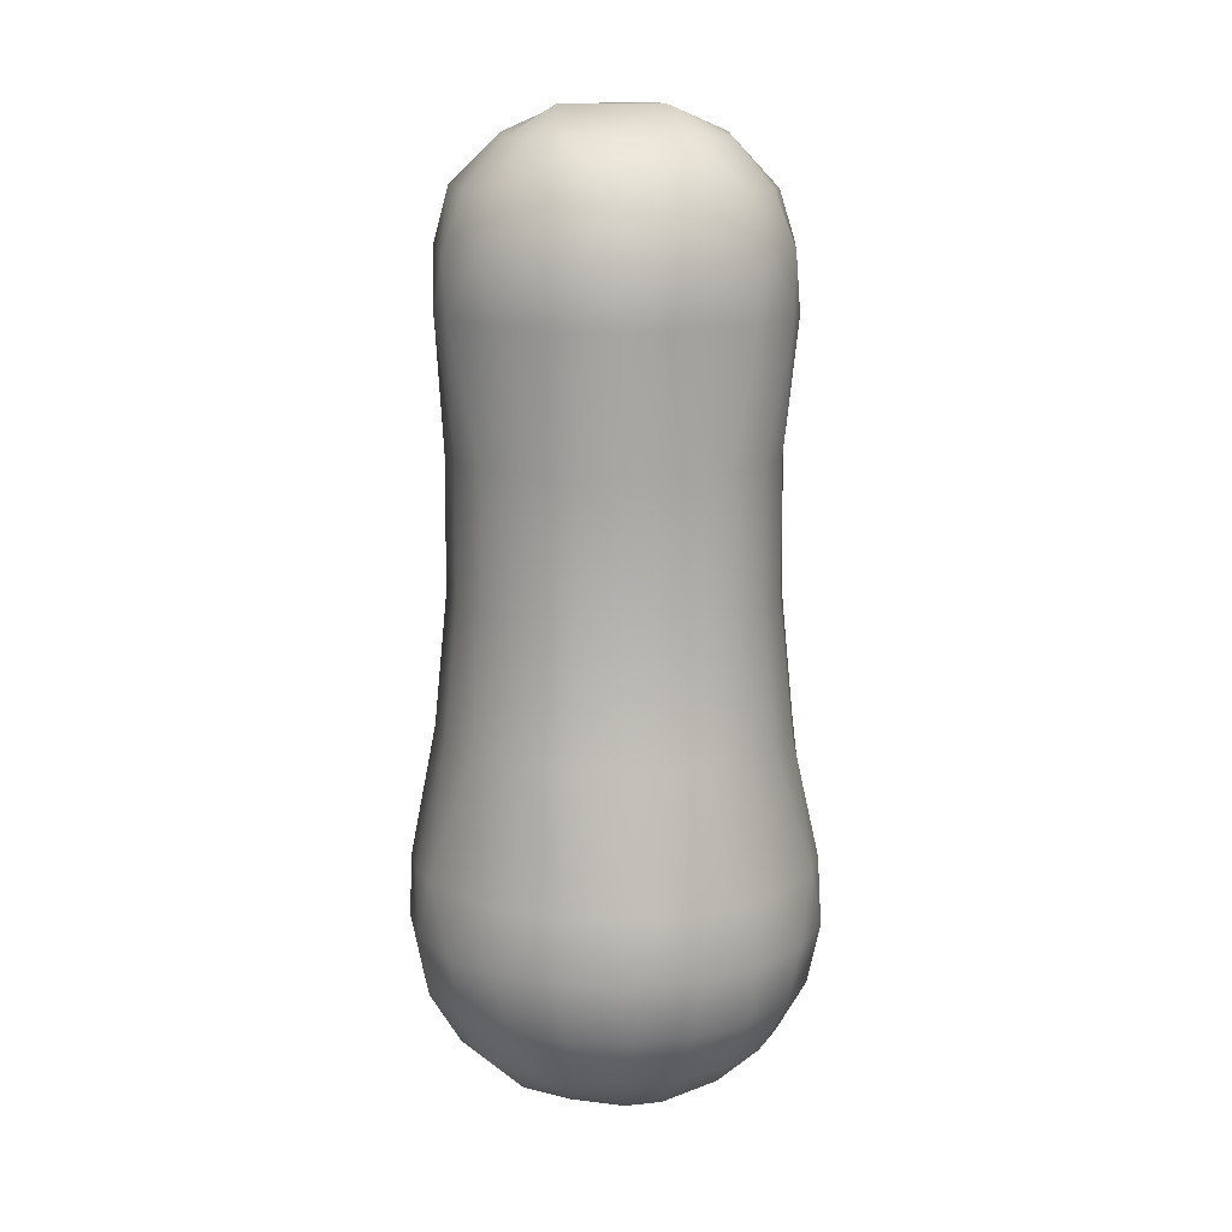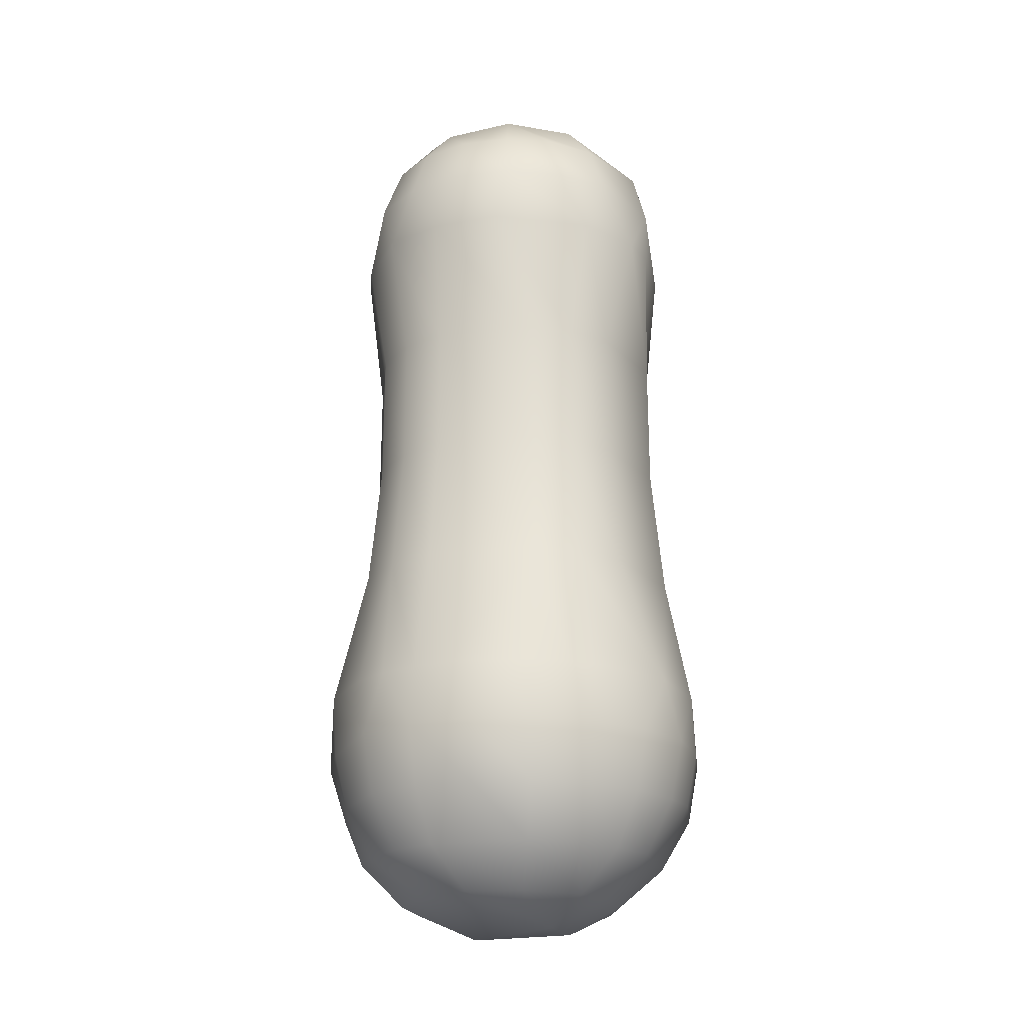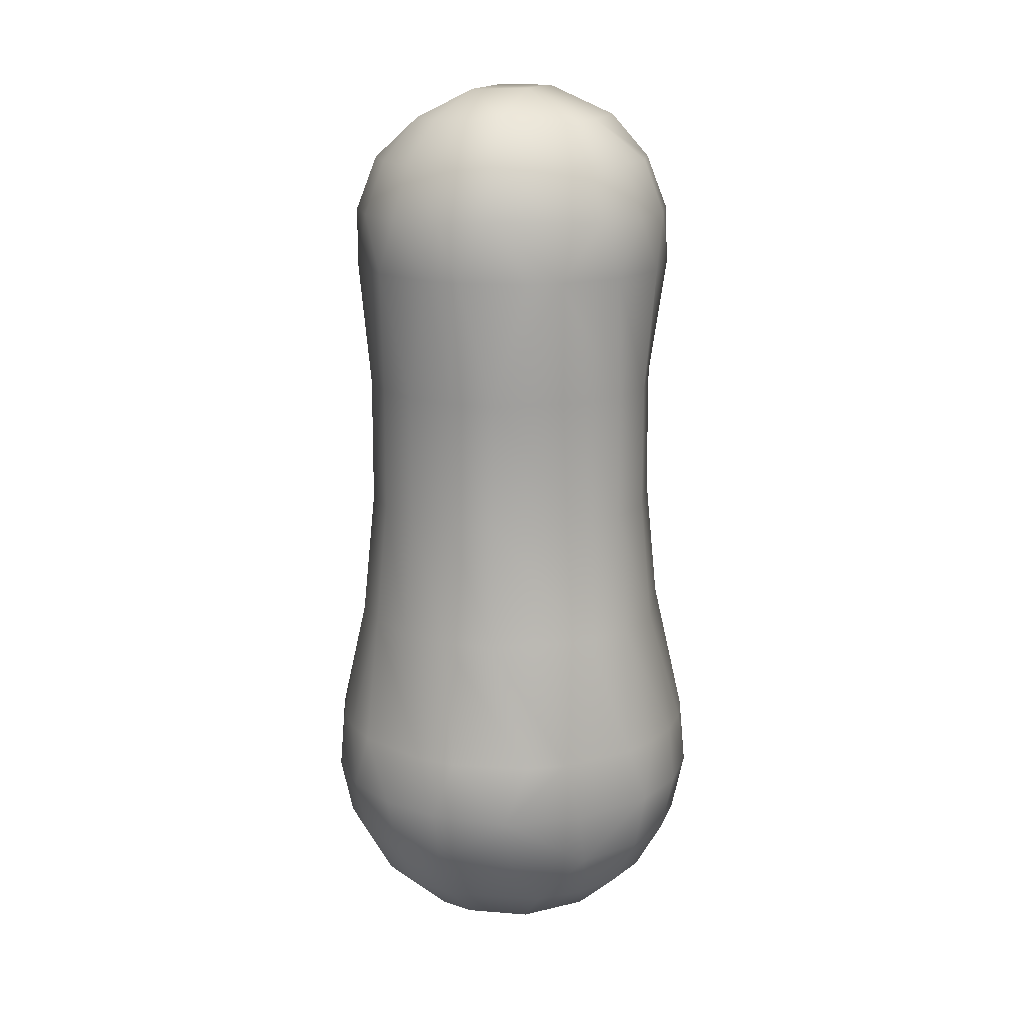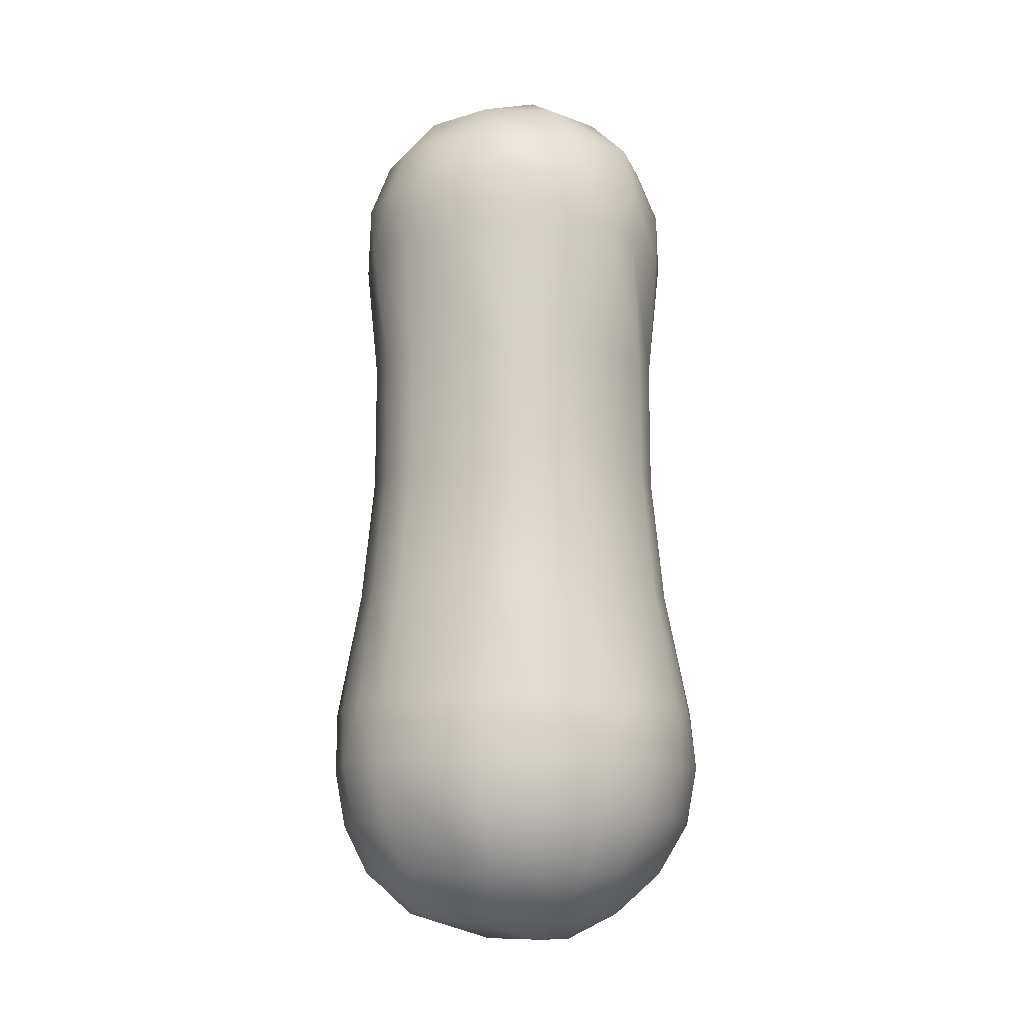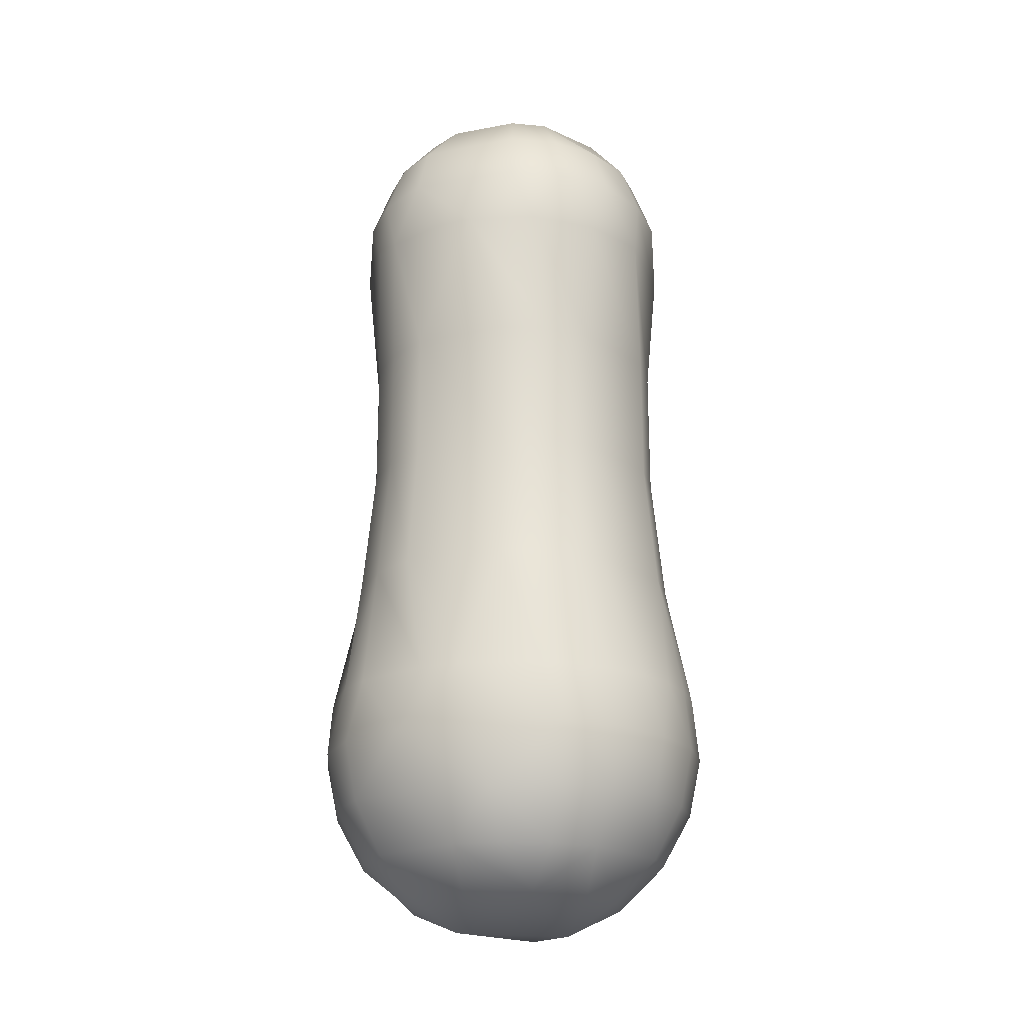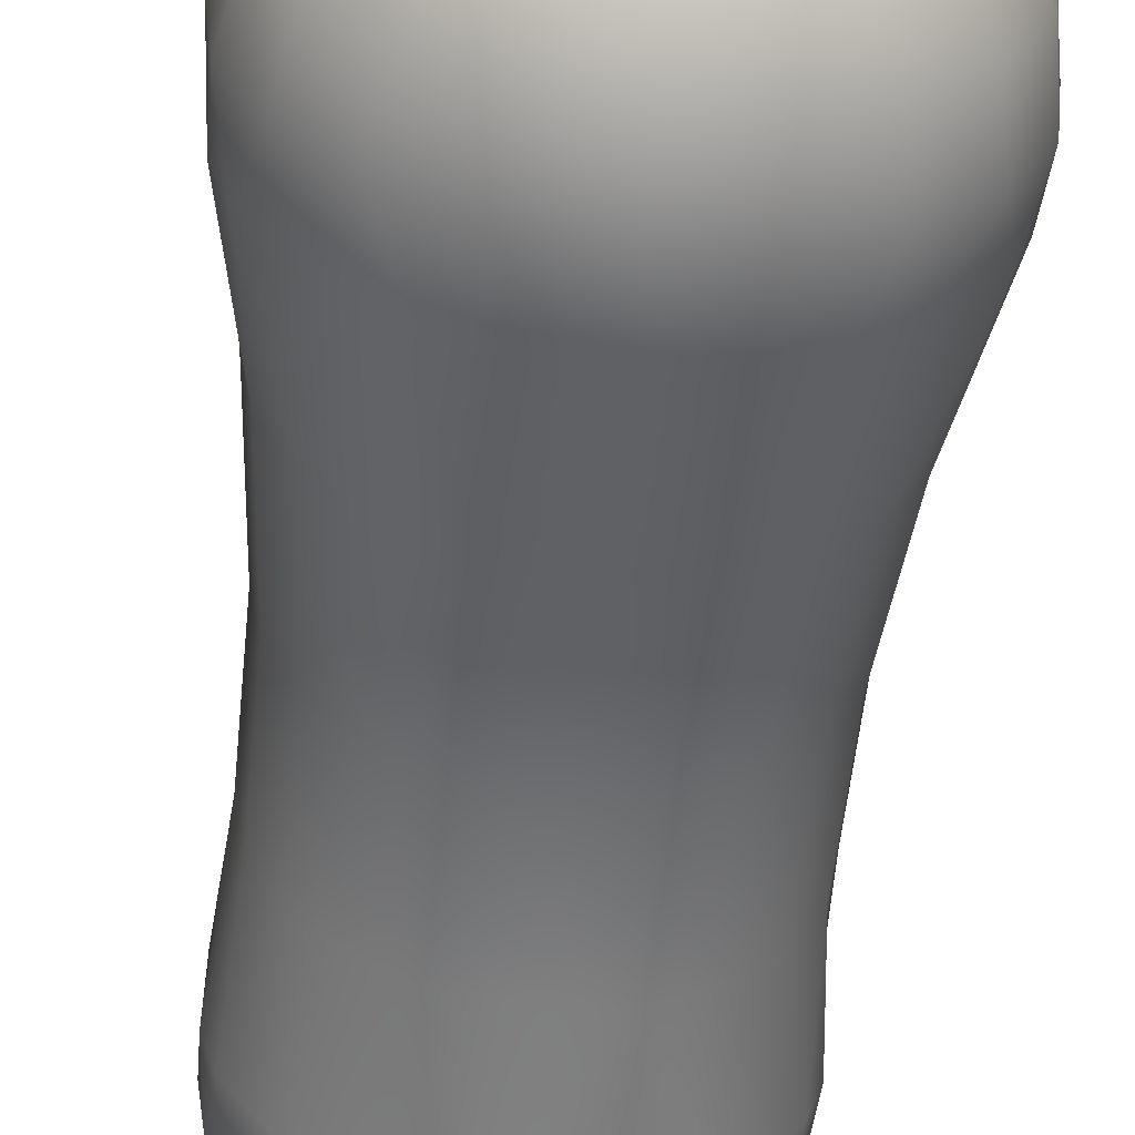
<metadata>
{"format":"obj","ext":"obj","renderer":"f3d","projection":"perspective","resolution":1024,"background":"white","views":[{"elev":13.3,"azim":-4.7,"up":"+Z"},{"elev":-20.8,"azim":-167.3,"up":"+Z"},{"elev":16.0,"azim":97.1,"up":"+Z"},{"elev":-11.8,"azim":-153.5,"up":"+Z"},{"elev":-20.4,"azim":130.2,"up":"+Z"},{"elev":-57.2,"azim":174.0,"up":"+Y"}]}
</metadata>
<code>
v 6.563 -2.383 47.24
v 5.353 -4.479 47.24
v 8.872 -3.223 44.4
v 6.609 0.00113 47.54
v 2.847 -2.377 49.09
v 2.542 1.398 49.17
v 10.15 -3.688 40.9
v 10.66 2.264 37.15
v 10.66 -0.00554 41.14
v 12.34 2.622 3.915
v 11.53 5.128 3.915
v 11.02 0.00113 12.13
v 9.958 4.429 37.15
v 10.15 0.00113 28.84
v 8.876 6.44 12.12
v 10.19 0.00113 20.46
v 8.195 5.946 20.46
v 8.178 5.933 28.84
v 8.447 9.368 3.915
v 6.452 8.864 12.12
v 5.958 8.183 20.46
v 5.945 8.166 28.84
v 7.297 8.091 37.15
v 6.315 10.92 3.915
v 3.398 10.42 12.12
v 3.908 11.99 3.915
v 3.138 9.62 20.46
v 3.132 9.599 28.84
v 3.377 10.35 37.15
v 1.331 12.54 3.915
v -3.372 10.42 12.12
v -3.112 9.62 20.46
v -3.106 9.599 28.84
v -1.304 12.54 3.915
v -1.125 10.83 37.15
v -3.882 11.99 3.915
v -6.289 10.92 3.915
v -6.426 8.864 12.12
v -5.932 8.183 20.46
v -5.919 8.166 28.84
v -7.271 8.091 37.15
v -8.421 9.368 3.915
v -11.5 5.128 3.915
v -8.849 6.44 12.12
v -8.169 5.946 20.46
v -8.152 5.933 28.84
v -9.932 4.429 37.15
v -10.99 0.00113 12.13
v -10.17 0.00113 20.46
v -10.13 0.00113 28.84
v -12.59 0.00113 3.915
v -10.64 2.264 37.15
v 3.498 -6.035 47.24
v 7.235 -6.059 44.4
v 9.68 -0.00886 44.26
v 12.92 1.095 -0.1438
v 9.763 3.169 -7.262
v 8.306 6.027 -7.262
v 4.715 5.683 -9.958
v 6.039 8.294 -7.262
v 4.727 -8.164 44.4
v 8.275 -6.931 40.9
v 7.167 9.848 -3.835
v 7.642 10.5 0.00908
v 3.181 9.751 -7.262
v 3.774 11.58 -3.835
v 4.024 12.35 0.00914
v -2.272 7.034 -9.959
v -3.113 2.272 -11.68
v -3.155 9.751 -7.262
v 0.01312 12.17 -3.835
v 0.01312 12.98 0.00914
v -3.748 11.58 -3.835
v -3.998 12.35 0.00915
v -5.642 4.786 -9.957
v -6.012 8.294 -7.262
v -7.141 9.848 -3.835
v -7.616 10.5 0.00908
v -8.28 6.027 -7.262
v -9.833 7.155 -3.835
v -10.49 7.63 0.00908
v -6.829 2.314 -9.958
v -9.736 3.169 -7.262
v -11.56 3.762 -3.835
v -12.33 4.012 0.00908
v -12.09 0.03693 -3.513
v -12.76 -0.0682 -0.00748
v 8.275 6.934 40.9
v 7.235 6.061 44.4
v 5.353 4.481 47.24
v 5.406 9.341 40.9
v 4.727 8.166 44.4
v 3.498 6.037 47.24
v 1.886 10.62 40.9
v 1.65 9.286 44.4
v -1.86 10.62 40.9
v -1.624 9.286 44.4
v -1.197 6.865 47.24
v -2.821 2.379 49.09
v -5.38 9.341 40.9
v -4.701 8.166 44.4
v -8.249 6.934 40.9
v -7.209 6.061 44.4
v -5.326 4.481 47.24
v -10.61 1.655 40.89
v -9.637 1.119 44.53
v -6.583 0.00113 47.54
v 9.958 -4.427 37.15
v 10.66 -2.262 37.15
v -12.32 -2.619 3.915
v -10.41 -3.384 12.12
v -9.606 -3.124 20.46
v -9.585 -3.117 28.84
v -10.64 -2.262 37.15
v -11.5 -5.126 3.915
v -9.932 -4.427 37.15
v -8.849 -6.438 12.12
v -8.169 -5.944 20.46
v -8.152 -5.931 28.84
v -8.421 -9.366 3.915
v -6.426 -8.861 12.12
v -5.932 -8.181 20.46
v -5.919 -8.163 28.84
v -7.271 -8.089 37.15
v -6.289 -10.91 3.915
v -3.372 -10.42 12.12
v -3.882 -11.99 3.915
v -3.112 -9.618 20.46
v -3.106 -9.597 28.84
v -3.351 -10.35 37.15
v -1.304 -12.53 3.915
v 1.331 -12.53 3.915
v 1.151 -10.83 37.15
v 3.398 -10.42 12.12
v 3.908 -11.99 3.915
v 3.138 -9.618 20.46
v 3.132 -9.597 28.84
v 6.315 -10.91 3.915
v 6.452 -8.861 12.12
v 5.958 -8.181 20.46
v 5.945 -8.163 28.84
v 7.297 -8.089 37.15
v 8.447 -9.366 3.915
v 11.53 -5.126 3.915
v 8.876 -6.438 12.12
v 8.195 -5.944 20.46
v 8.178 -5.931 28.84
v 10.43 -3.384 12.12
v 9.632 -3.124 20.46
v 9.611 -3.117 28.84
v 12.34 -2.619 3.915
v -3.662 -1.193 -11.68
v -6.966 -1.3 -9.957
v -9.736 -3.167 -7.262
v -11.64 -3.811 -3.896
v -12.33 -4.01 0.00908
v -5.97 -4.346 -9.959
v -8.28 -6.024 -7.262
v -9.833 -7.153 -3.835
v -10.49 -7.628 0.00908
v -6.012 -8.292 -7.262
v -7.141 -9.845 -3.835
v -7.616 -10.5 0.00908
v 0.01312 -7.394 -9.959
v 0.01312 -10.25 -7.262
v -3.748 -11.57 -3.835
v -3.998 -12.34 0.00915
v 0.01312 -12.17 -3.835
v 0.01312 -12.98 0.00915
v 3.139 -2.27 -11.68
v 2.298 -7.032 -9.959
v 3.181 -9.748 -7.262
v 3.774 -11.57 -3.835
v 4.024 -12.34 0.00915
v 5.996 -4.346 -9.959
v 6.039 -8.292 -7.262
v 7.167 -9.845 -3.835
v 7.642 -10.5 0.00908
v 8.306 -6.024 -7.262
v 9.86 -7.153 -3.835
v 10.51 -7.628 0.00907
v 7.046 -2.284 -9.959
v 9.763 -3.167 -7.262
v 11.59 -3.76 -3.835
v 12.36 -4.01 0.00907
v -10.12 -3.688 40.9
v -8.846 -3.223 44.4
v -6.537 -2.383 47.24
v -3.463 -1.264 49.09
v -8.249 -6.931 40.9
v -7.209 -6.059 44.4
v -5.326 -4.479 47.24
v -5.38 -9.339 40.9
v -4.701 -8.164 44.4
v -3.472 -6.035 47.24
v -1.86 -10.62 40.9
v -1.624 -9.283 44.4
v 1.886 -10.62 40.9
v 1.65 -9.283 44.4
v 5.406 -9.339 40.9
v -3.199 -6.568 -9.784
v -3.783 -9.398 -7.685
v 9.976 6.396 -3.988
v 10.95 6.098 -0.2875
v 11.57 1.44 -3.962
v 1.442 7.54 -9.955
v 7.23 1.885 -9.953
f 1 2 3
f 1 4 5
f 6 5 4
f 10 11 12
f 13 8 14
f 12 15 16
f 15 12 11
f 16 17 14
f 17 16 15
f 14 18 13
f 18 14 17
f 11 19 15
f 20 15 19
f 15 20 17
f 21 17 20
f 17 21 18
f 22 18 21
f 22 23 13
f 18 22 13
f 19 24 20
f 20 25 21
f 20 24 26
f 25 20 26
f 21 27 22
f 27 21 25
f 22 28 23
f 28 22 27
f 29 23 28
f 26 30 25
f 31 25 30
f 25 31 27
f 27 32 28
f 32 27 31
f 28 33 29
f 33 28 32
f 30 34 31
f 35 29 33
f 31 34 36
f 36 37 31
f 31 38 32
f 38 31 37
f 39 32 38
f 32 39 33
f 40 33 39
f 40 41 35
f 33 40 35
f 37 42 38
f 38 42 43
f 44 38 43
f 38 44 39
f 45 39 44
f 39 45 40
f 40 46 41
f 46 40 45
f 47 41 46
f 48 44 43
f 44 48 45
f 49 45 48
f 45 49 46
f 46 50 47
f 50 46 49
f 43 51 48
f 52 47 50
f 2 53 54
f 2 1 5
f 4 1 55
f 7 9 3
f 11 10 56
f 58 57 59
f 60 58 59
f 54 61 62
f 64 19 11
f 24 19 64
f 60 65 63
f 65 60 59
f 66 63 65
f 63 66 64
f 67 64 66
f 64 67 24
f 26 24 67
f 65 70 66
f 70 65 68
f 66 71 67
f 71 66 70
f 72 30 26
f 67 72 26
f 72 67 71
f 34 30 72
f 73 71 70
f 71 73 72
f 72 74 34
f 74 72 73
f 36 34 74
f 75 68 69
f 68 75 70
f 76 70 75
f 70 76 73
f 73 77 74
f 77 73 76
f 78 74 77
f 78 37 36
f 74 78 36
f 42 37 78
f 76 79 77
f 79 76 75
f 80 77 79
f 77 80 78
f 81 78 80
f 78 81 42
f 43 42 81
f 75 82 79
f 82 75 69
f 83 79 82
f 79 83 80
f 84 80 83
f 80 84 81
f 81 85 43
f 85 81 84
f 51 43 85
f 86 84 83
f 84 86 85
f 85 87 51
f 87 85 86
f 3 9 55
f 8 13 9
f 88 9 13
f 9 88 55
f 55 89 4
f 89 55 88
f 4 90 6
f 90 4 89
f 13 23 88
f 88 91 89
f 91 88 23
f 89 92 90
f 92 89 91
f 90 93 6
f 93 90 92
f 23 29 91
f 94 91 29
f 91 94 92
f 92 95 93
f 95 92 94
f 94 96 95
f 94 29 35
f 96 94 35
f 95 97 93
f 97 95 96
f 98 93 97
f 93 98 6
f 99 6 98
f 96 100 97
f 96 35 41
f 100 96 41
f 97 101 98
f 101 97 100
f 100 102 101
f 102 100 41
f 101 103 98
f 103 101 102
f 104 98 103
f 98 104 99
f 41 47 102
f 105 102 47
f 102 105 103
f 103 106 104
f 106 103 105
f 107 104 106
f 104 107 99
f 47 52 105
f 55 1 3
f 108 109 7
f 51 110 48
f 54 3 2
f 48 111 49
f 111 48 110
f 112 49 111
f 112 50 49
f 113 50 112
f 113 114 52
f 113 52 50
f 62 7 54
f 110 115 111
f 116 114 113
f 111 117 112
f 117 111 115
f 112 118 113
f 118 112 117
f 113 119 116
f 119 113 118
f 115 120 117
f 121 117 120
f 117 121 118
f 118 122 119
f 122 118 121
f 123 119 122
f 123 124 116
f 119 123 116
f 120 125 121
f 121 126 122
f 121 125 127
f 126 121 127
f 128 122 126
f 122 128 123
f 123 129 124
f 129 123 128
f 130 124 129
f 127 131 126
f 131 132 126
f 133 130 129
f 126 134 128
f 128 136 129
f 136 128 134
f 129 137 133
f 137 129 136
f 135 138 134
f 139 134 138
f 134 139 136
f 136 140 137
f 140 136 139
f 141 137 140
f 141 142 133
f 137 141 133
f 138 143 139
f 139 143 144
f 145 139 144
f 139 145 140
f 140 146 141
f 146 140 145
f 141 147 142
f 147 141 146
f 108 142 147
f 145 148 146
f 148 145 144
f 146 149 147
f 149 146 148
f 147 150 108
f 150 147 149
f 144 151 148
f 109 108 150
f 148 151 10
f 148 10 12
f 7 62 108
f 148 12 149
f 149 16 150
f 149 12 16
f 150 14 109
f 3 54 7
f 14 150 16
f 8 109 14
f 69 152 82
f 153 82 152
f 82 153 83
f 154 86 83
f 154 83 153
f 155 86 154
f 155 87 86
f 156 110 51
f 156 51 87
f 156 87 155
f 115 110 156
f 157 153 152
f 153 157 154
f 154 158 155
f 158 154 157
f 155 159 156
f 159 155 158
f 160 156 159
f 156 160 115
f 158 161 159
f 161 158 157
f 159 162 160
f 162 159 161
f 163 160 162
f 125 120 163
f 162 166 163
f 163 167 125
f 167 163 166
f 127 125 167
f 166 168 167
f 168 166 165
f 169 167 168
f 169 131 127
f 167 169 127
f 132 131 169
f 152 170 164
f 170 152 69
f 171 164 170
f 164 171 165
f 165 172 168
f 172 165 171
f 168 173 169
f 173 168 172
f 174 169 173
f 169 174 132
f 135 132 174
f 175 171 170
f 171 175 172
f 172 176 173
f 176 172 175
f 173 177 174
f 177 173 176
f 178 174 177
f 178 138 135
f 174 178 135
f 143 138 178
f 179 176 175
f 176 179 177
f 180 177 179
f 177 180 178
f 181 178 180
f 178 181 143
f 144 143 181
f 182 175 170
f 175 182 179
f 179 183 180
f 183 179 182
f 184 180 183
f 180 184 181
f 181 185 144
f 185 181 184
f 151 144 185
f 170 69 59
f 183 57 184
f 184 56 185
f 185 56 151
f 10 151 56
f 52 114 105
f 186 106 105
f 186 105 114
f 53 2 5
f 106 187 107
f 187 106 186
f 188 107 187
f 142 108 62
f 189 99 188
f 114 116 186
f 190 186 116
f 186 190 187
f 187 191 188
f 191 187 190
f 192 188 191
f 188 192 189
f 116 124 190
f 193 190 124
f 190 193 191
f 194 191 193
f 191 194 192
f 192 195 189
f 195 192 194
f 124 130 193
f 193 196 194
f 196 193 130
f 194 197 195
f 197 194 196
f 196 130 133
f 198 196 133
f 196 198 197
f 199 197 198
f 197 199 195
f 53 195 199
f 195 53 189
f 5 189 53
f 189 5 99
f 198 200 199
f 61 199 200
f 199 61 53
f 62 200 142
f 200 62 61
f 61 54 53
f 8 9 109
f 7 109 9
f 133 200 198
f 133 142 200
f 120 160 163
f 115 160 120
f 157 201 161
f 164 201 152
f 201 157 152
f 165 166 202
f 164 165 202
f 162 202 166
f 161 202 162
f 164 202 201
f 161 201 202
f 63 203 60
f 56 204 11
f 204 64 11
f 64 204 203
f 64 203 63
f 57 205 184
f 205 56 184
f 57 203 205
f 57 58 203
f 58 60 203
f 56 203 204
f 56 205 203
f 59 206 65
f 206 68 65
f 68 206 69
f 206 59 69
f 59 207 170
f 207 182 170
f 182 207 183
f 183 207 57
f 207 59 57
f 132 135 134
f 126 132 134
f 5 6 99
f 99 107 188

</code>
